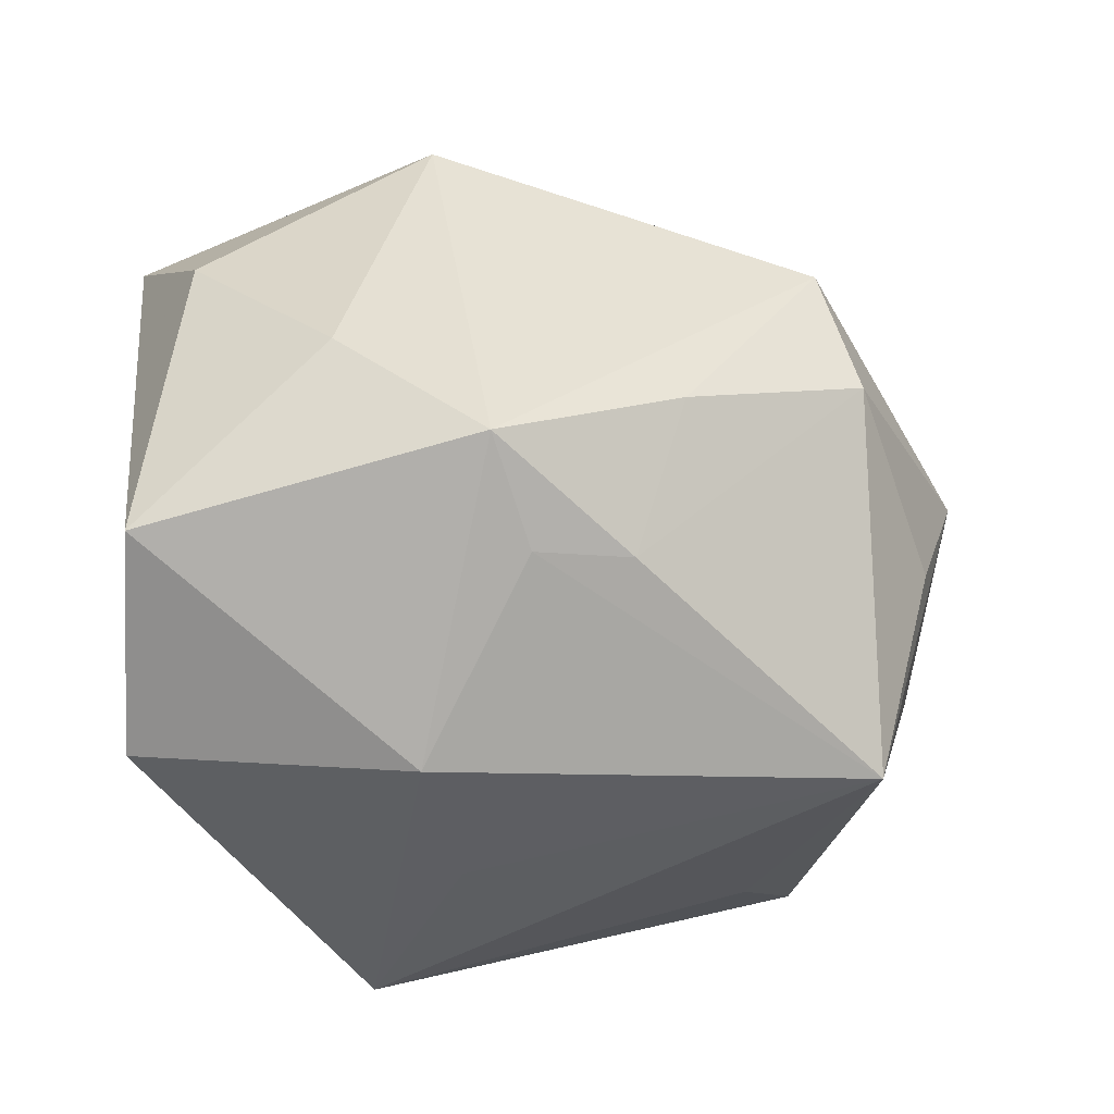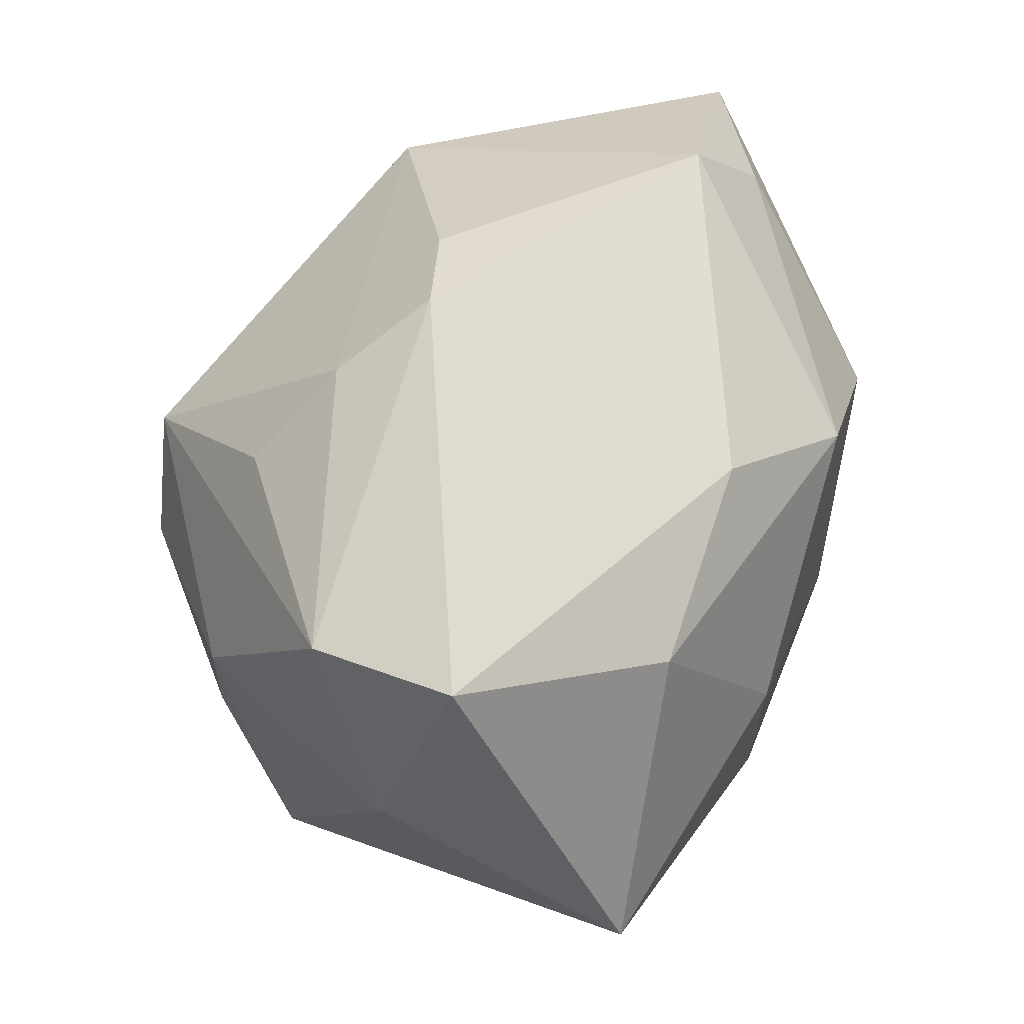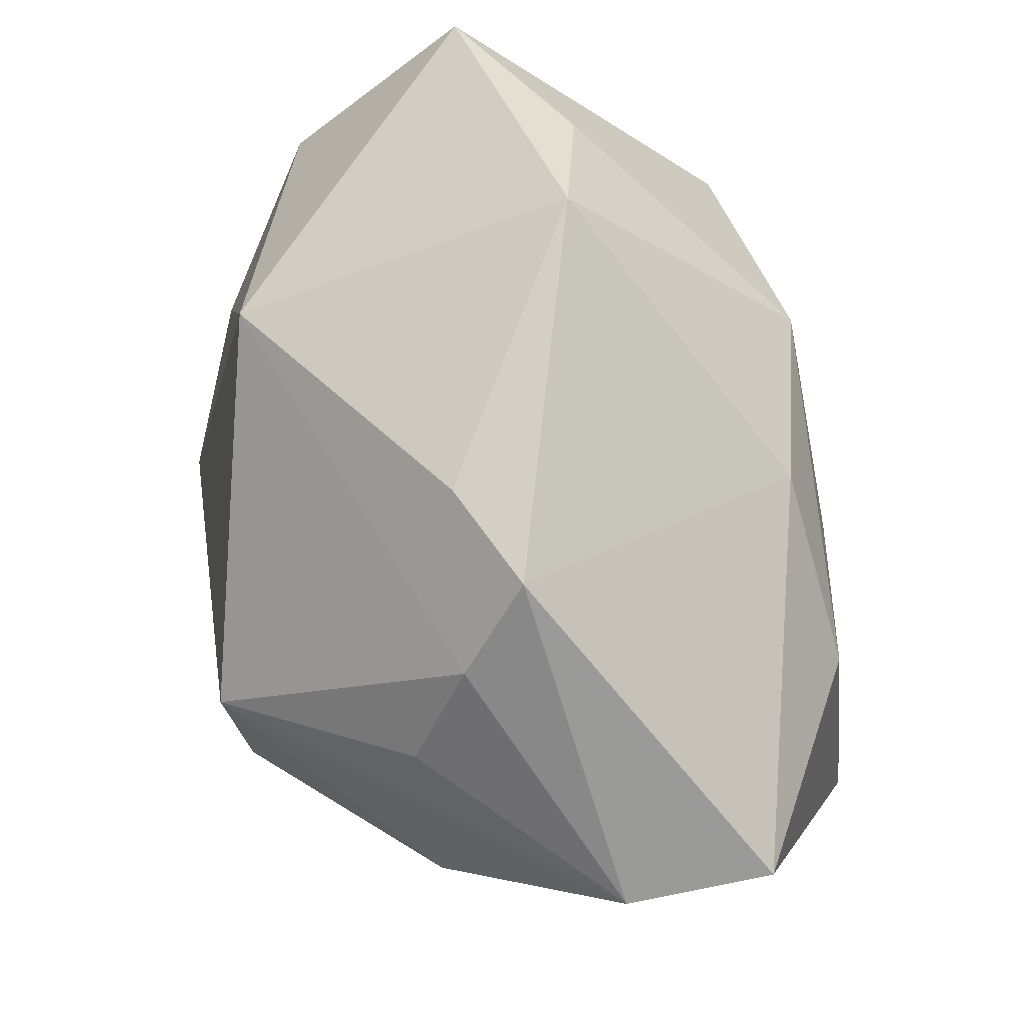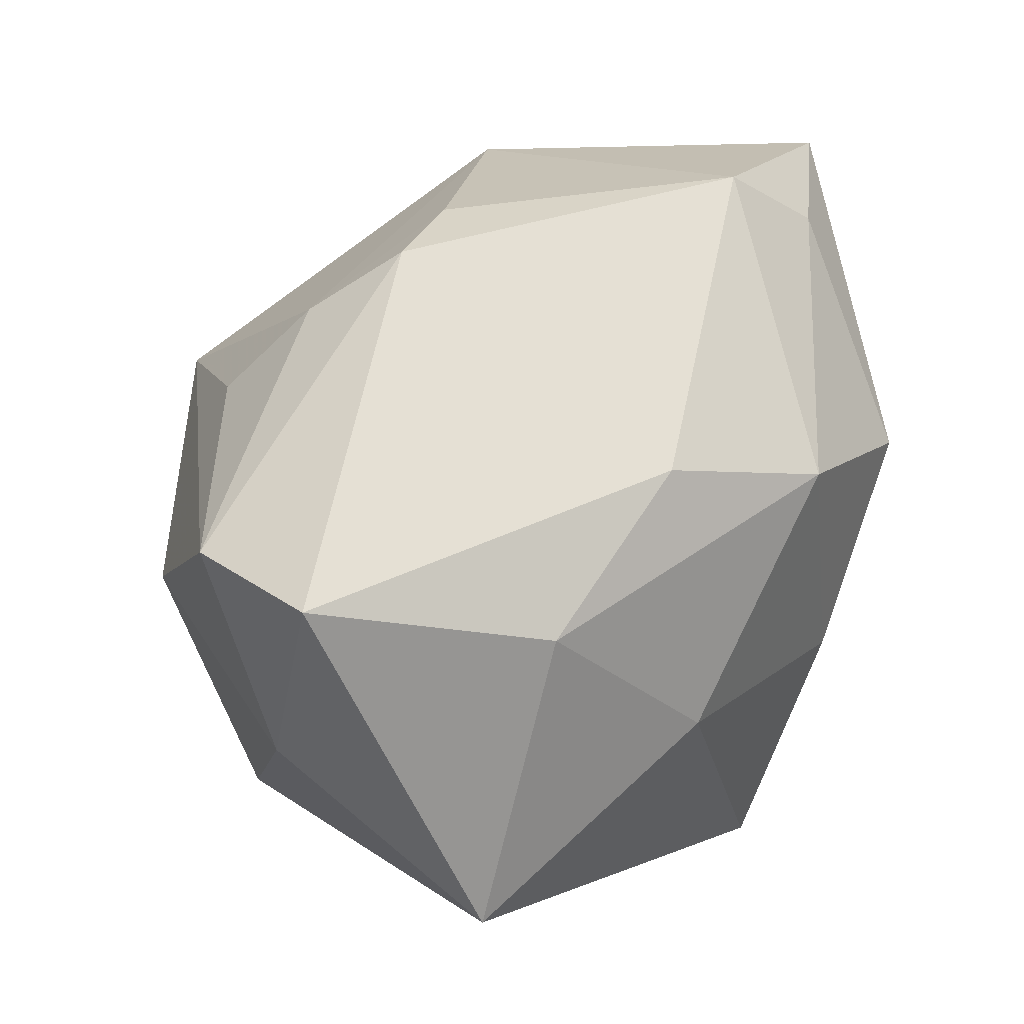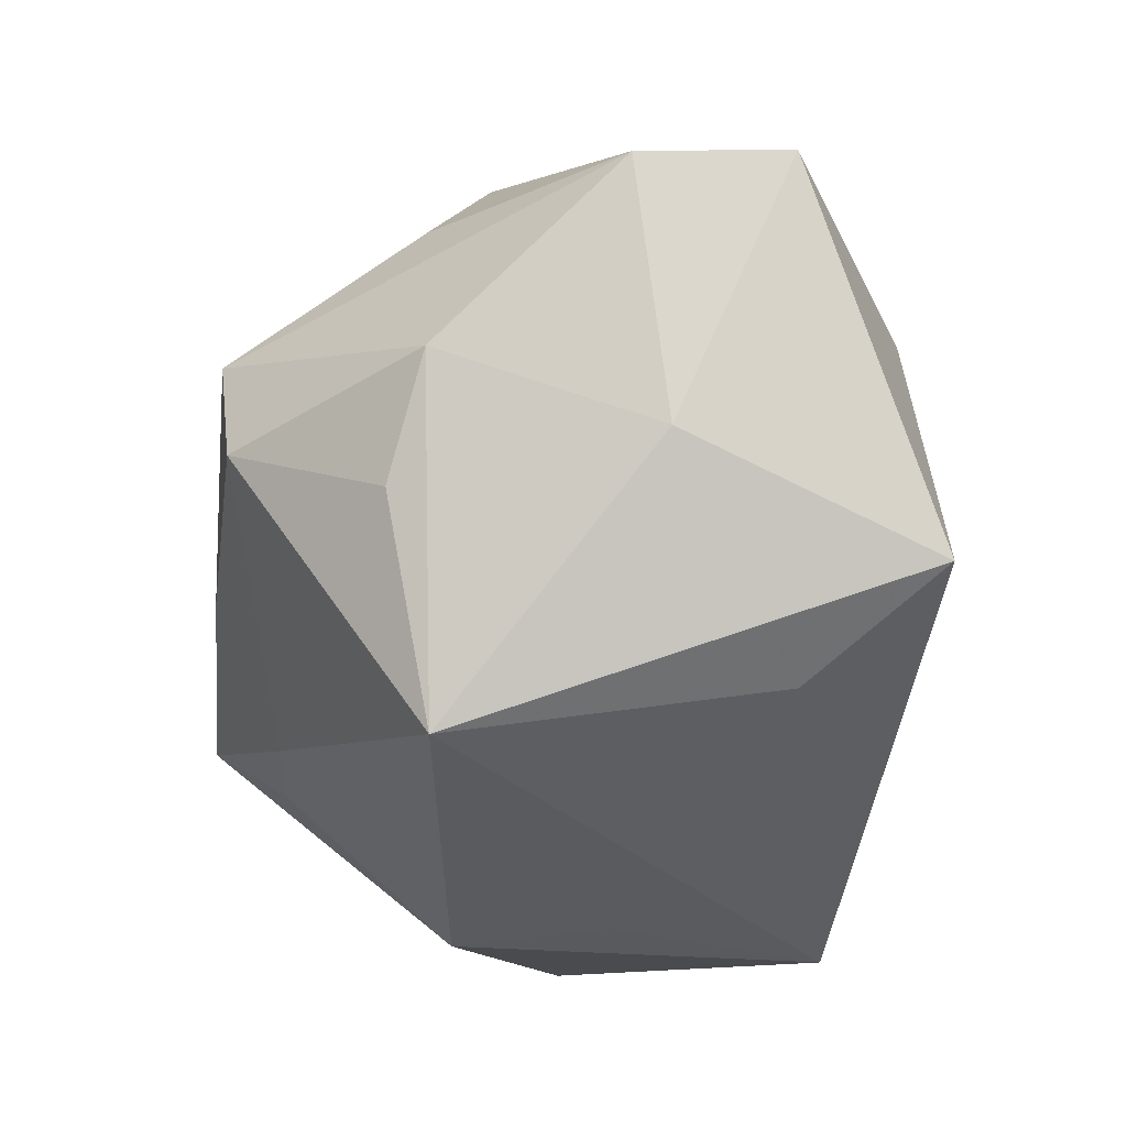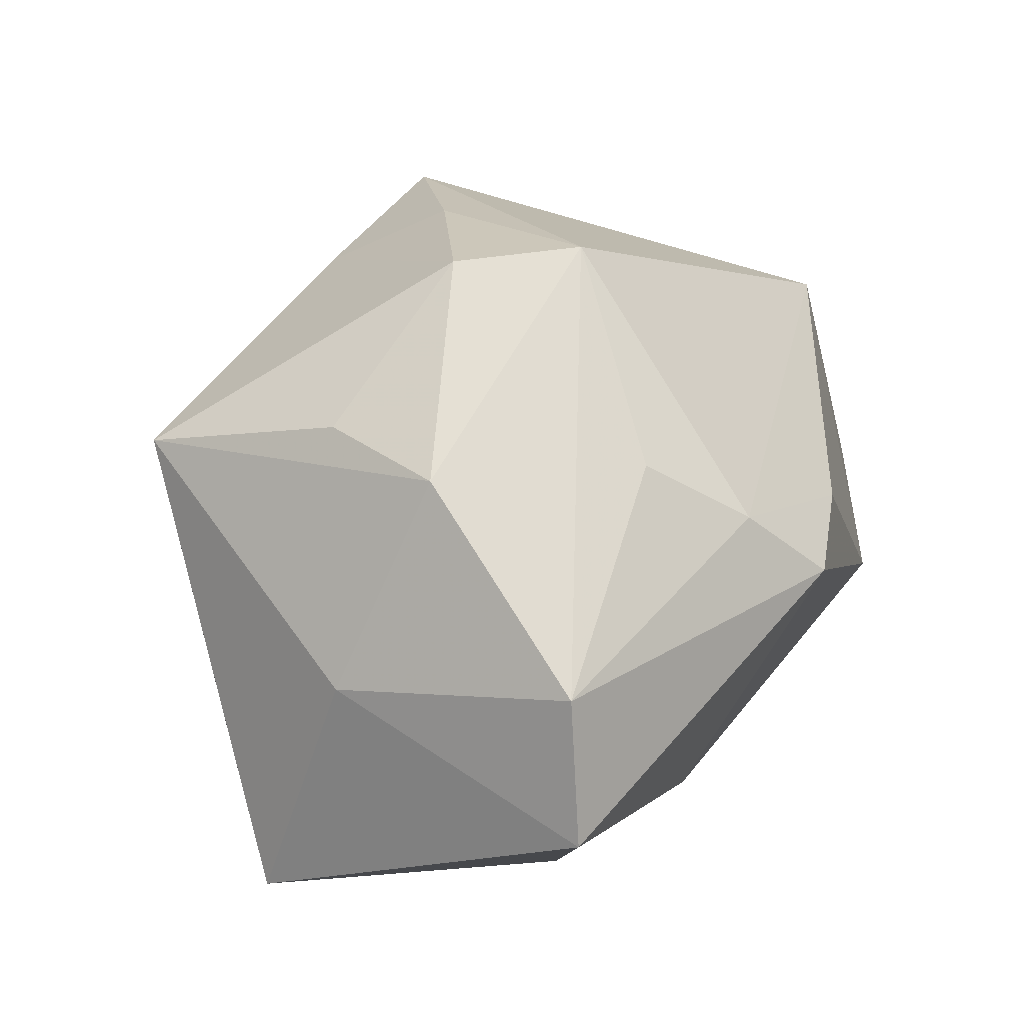
<metadata>
{"format":"obj","ext":"obj","renderer":"f3d","projection":"perspective","resolution":1024,"background":"white","views":[{"elev":-38.2,"azim":-16.6,"up":"+Y"},{"elev":41.3,"azim":117.5,"up":"+Y"},{"elev":79.6,"azim":78.2,"up":"+Y"},{"elev":35.1,"azim":134.4,"up":"+Y"},{"elev":-26.4,"azim":85.2,"up":"+Y"},{"elev":18.7,"azim":106.4,"up":"+Z"}]}
</metadata>
<code>
v -0.04106 0.02944 -0.002279
v -0.04106 -0.01832 0.01658
v -0.02623 -0.0006884 0.02619
v -0.03719 -0.01536 -0.00758
v -0.02697 0.007991 -0.02612
v 0.02105 0.02953 0.009525
v 0.04022 -0.005771 -0.004749
v 0.004992 0.03509 0.007226
v 0.0009859 -0.01984 0.02729
v 0.03236 -0.008389 0.01857
v 0.02659 -0.02305 -0.01685
v 0.02524 0.01175 -0.02754
v -0.02932 0.02812 -0.01163
v -0.03694 -0.02876 -0.001631
v 0.04451 0.01831 -0.001237
v 0.009419 -0.004952 -0.03182
v -0.01371 -0.01454 0.03384
v 0.04468 0.01917 -0.01549
v -0.00881 -0.03563 -0.02424
v -0.008047 -0.02081 0.02671
v 0.03608 -0.01525 -0.02865
v -0.005554 -0.03395 -0.004081
v -0.009194 0.01454 -0.0302
v 0.03698 0.002769 0.01565
v -0.01997 0.03532 -0.008849
v 0.01497 0.03608 0.002693
v -0.01594 -0.01144 -0.0278
v -0.0131 -0.0336 0.01049
v 0.003681 -0.00651 0.03384
v 0.02686 0.02069 0.01568
v -0.03768 0.01495 0.015
v 0.007613 0.02094 -0.02552
v 0.02814 -0.02897 0.01428
v -0.01739 0.02803 0.0236
v 0.02114 7.005e-05 0.03262
v 0.01677 0.01154 0.03384
f 19 33 22
f 32 23 25
f 25 26 32
f 32 26 18
f 1 34 25
f 8 26 25
f 25 34 8
f 11 33 19
f 19 21 11
f 11 21 33
f 35 24 36
f 7 24 33
f 7 21 18
f 33 21 7
f 36 34 17
f 28 22 33
f 33 20 28
f 19 22 28
f 28 17 2
f 20 17 28
f 18 21 12
f 12 32 18
f 23 32 12
f 19 28 14
f 14 28 2
f 16 27 23
f 23 12 16
f 16 12 21
f 16 21 19
f 19 27 16
f 36 30 6
f 26 8 6
f 6 34 36
f 6 8 34
f 31 1 2
f 34 1 31
f 25 23 13
f 13 1 25
f 23 27 5
f 5 13 23
f 1 13 5
f 5 27 19
f 33 24 10
f 10 35 33
f 24 35 10
f 15 7 18
f 24 7 15
f 15 6 30
f 36 24 15
f 15 30 36
f 18 26 15
f 26 6 15
f 33 35 9
f 9 20 33
f 9 17 20
f 3 17 34
f 34 31 3
f 2 17 3
f 3 31 2
f 1 5 4
f 2 1 4
f 4 14 2
f 19 14 4
f 4 5 19
f 29 9 35
f 17 9 29
f 29 35 36
f 36 17 29

</code>
